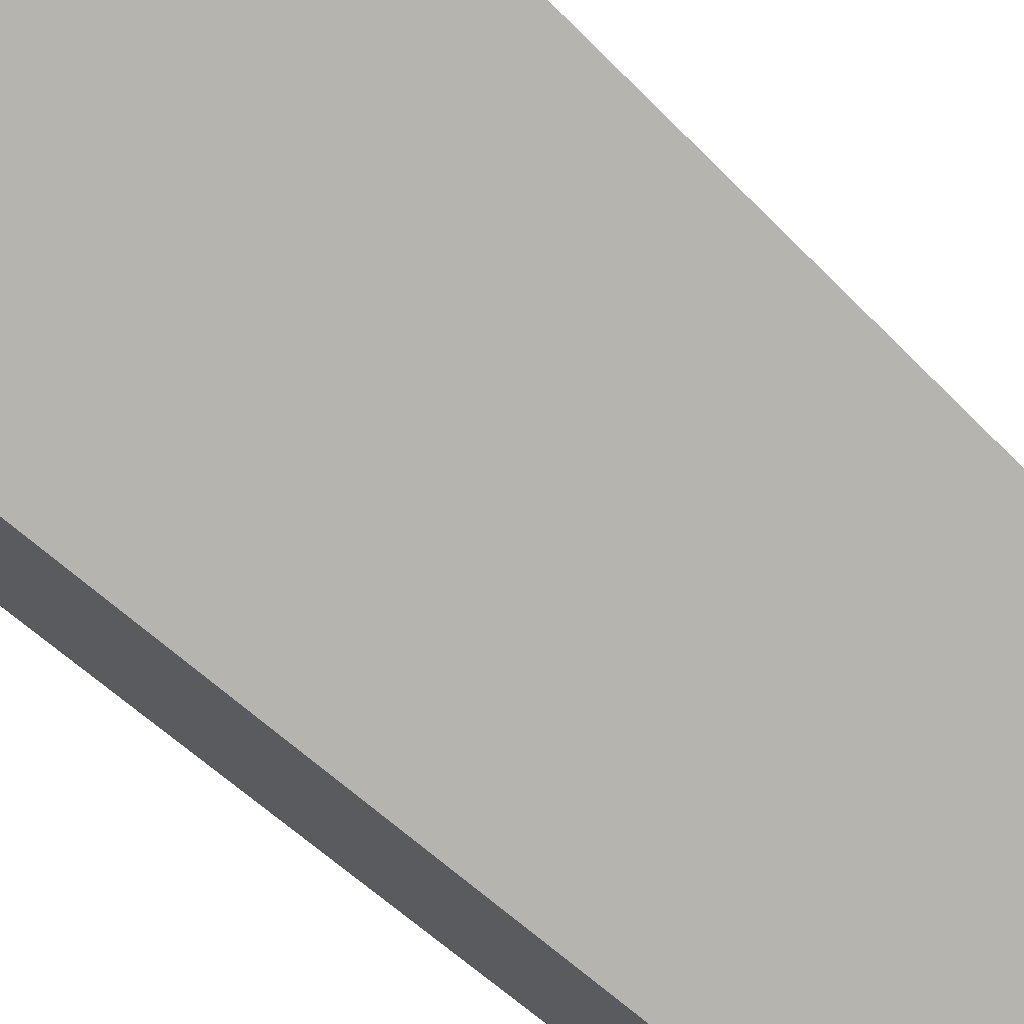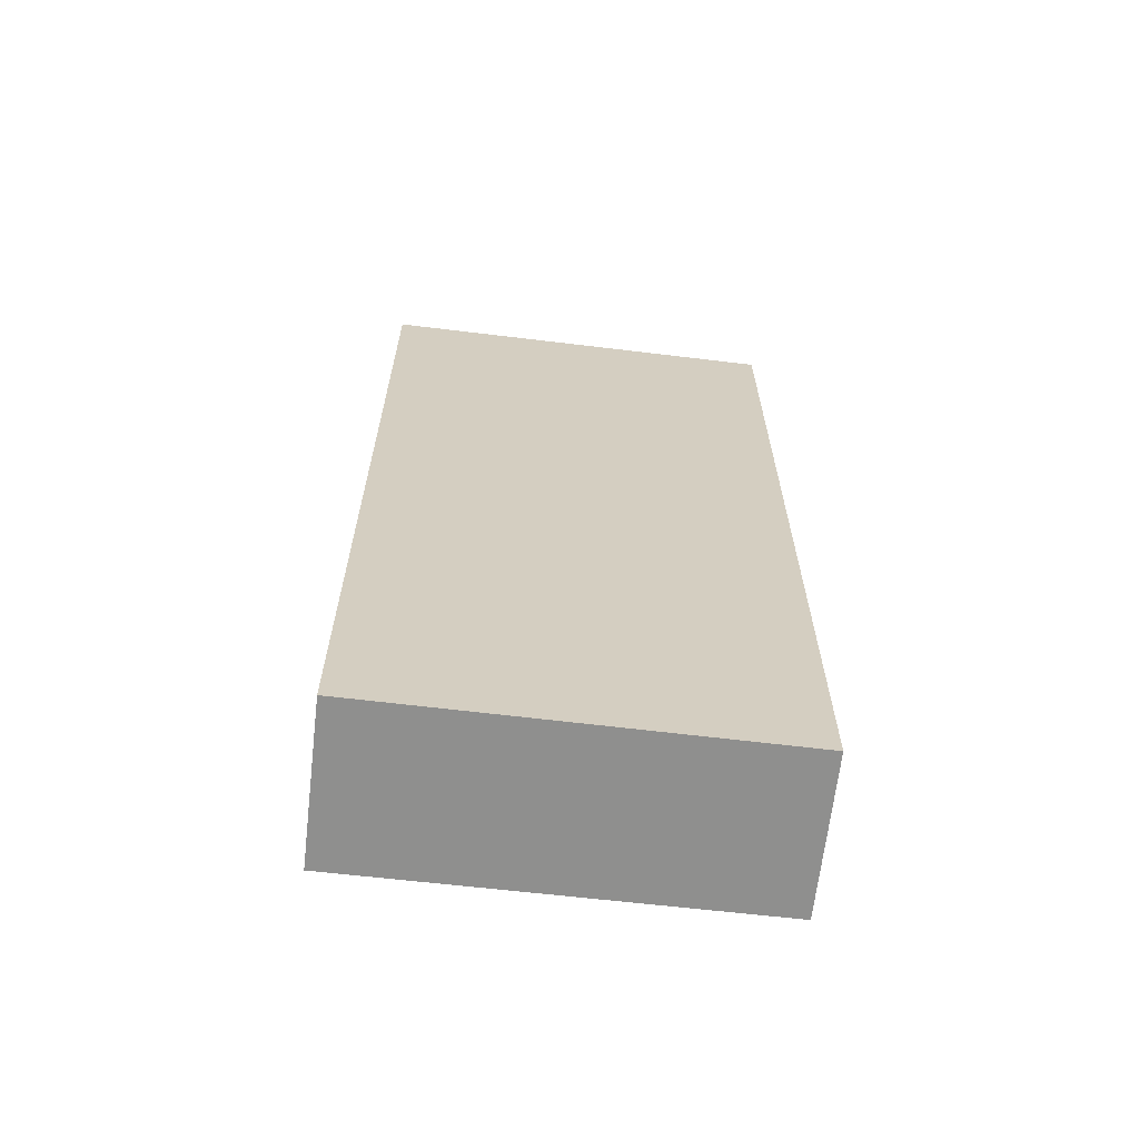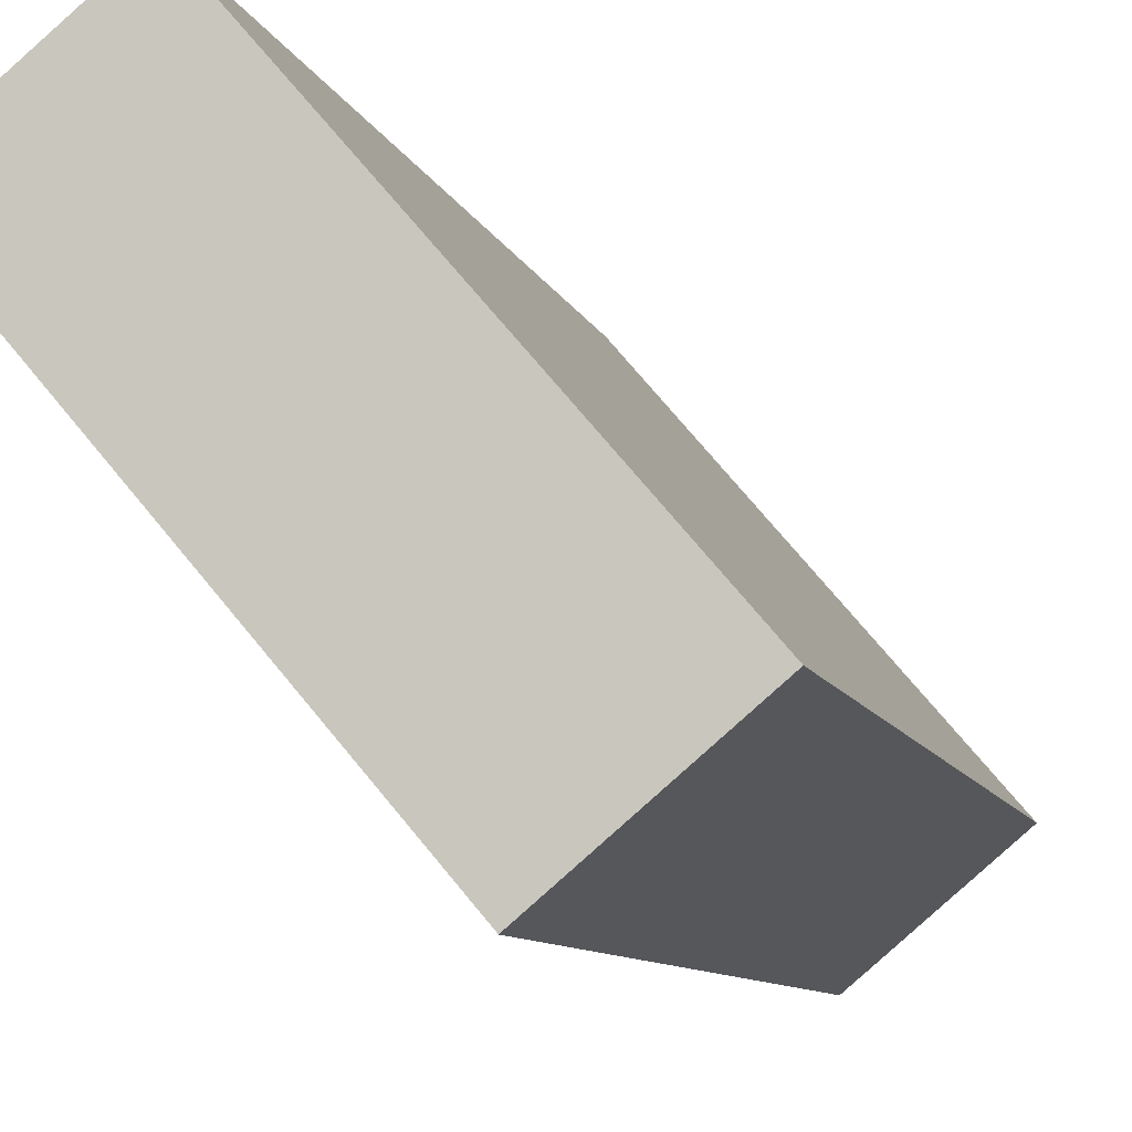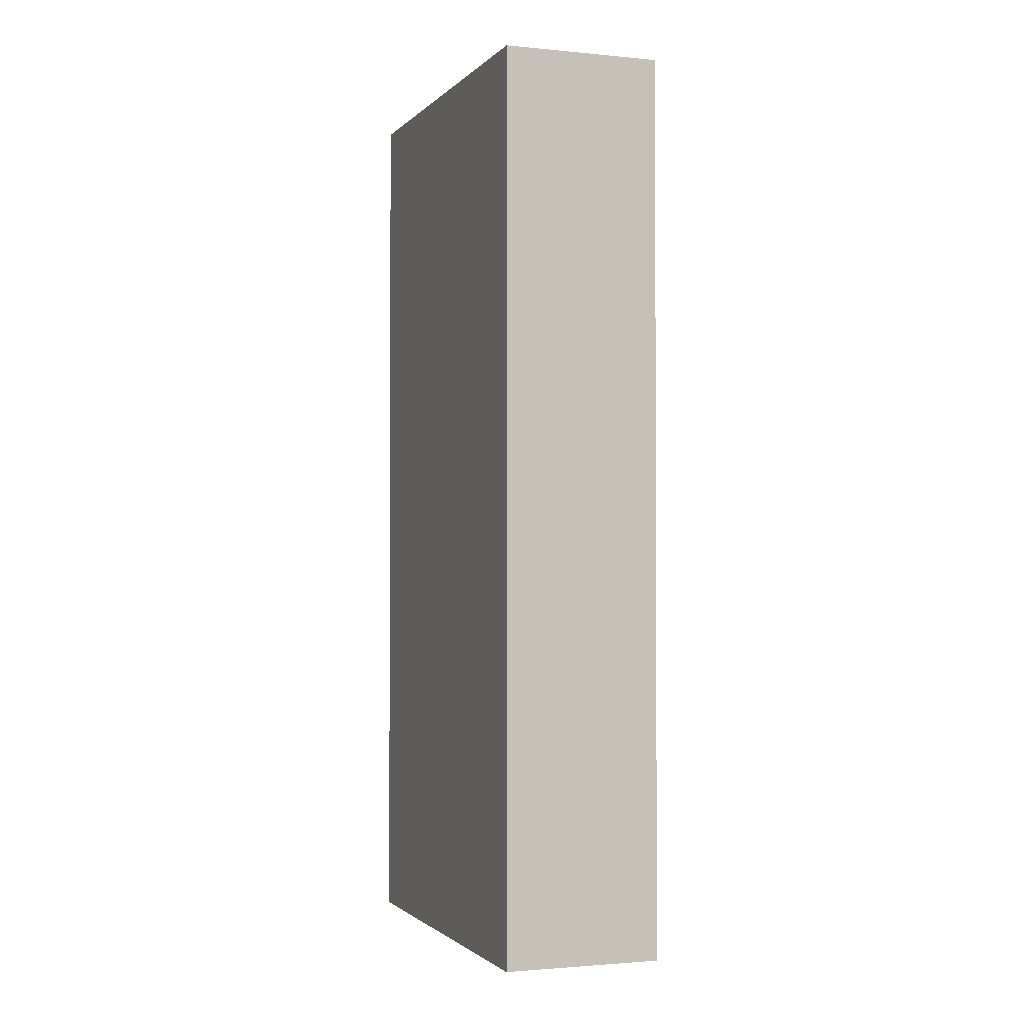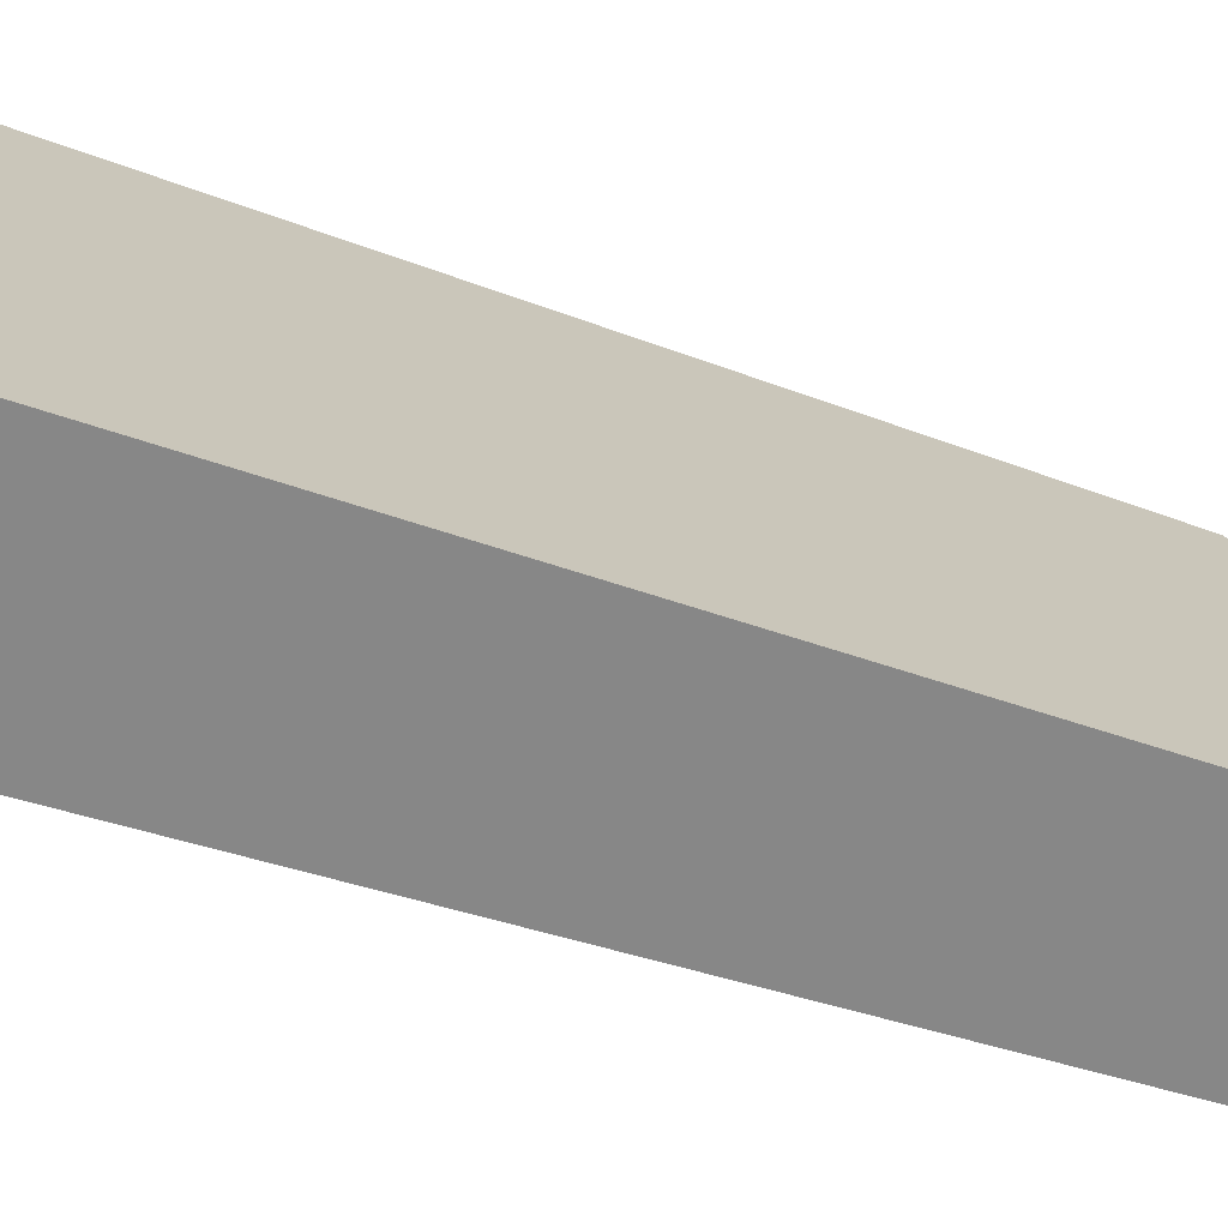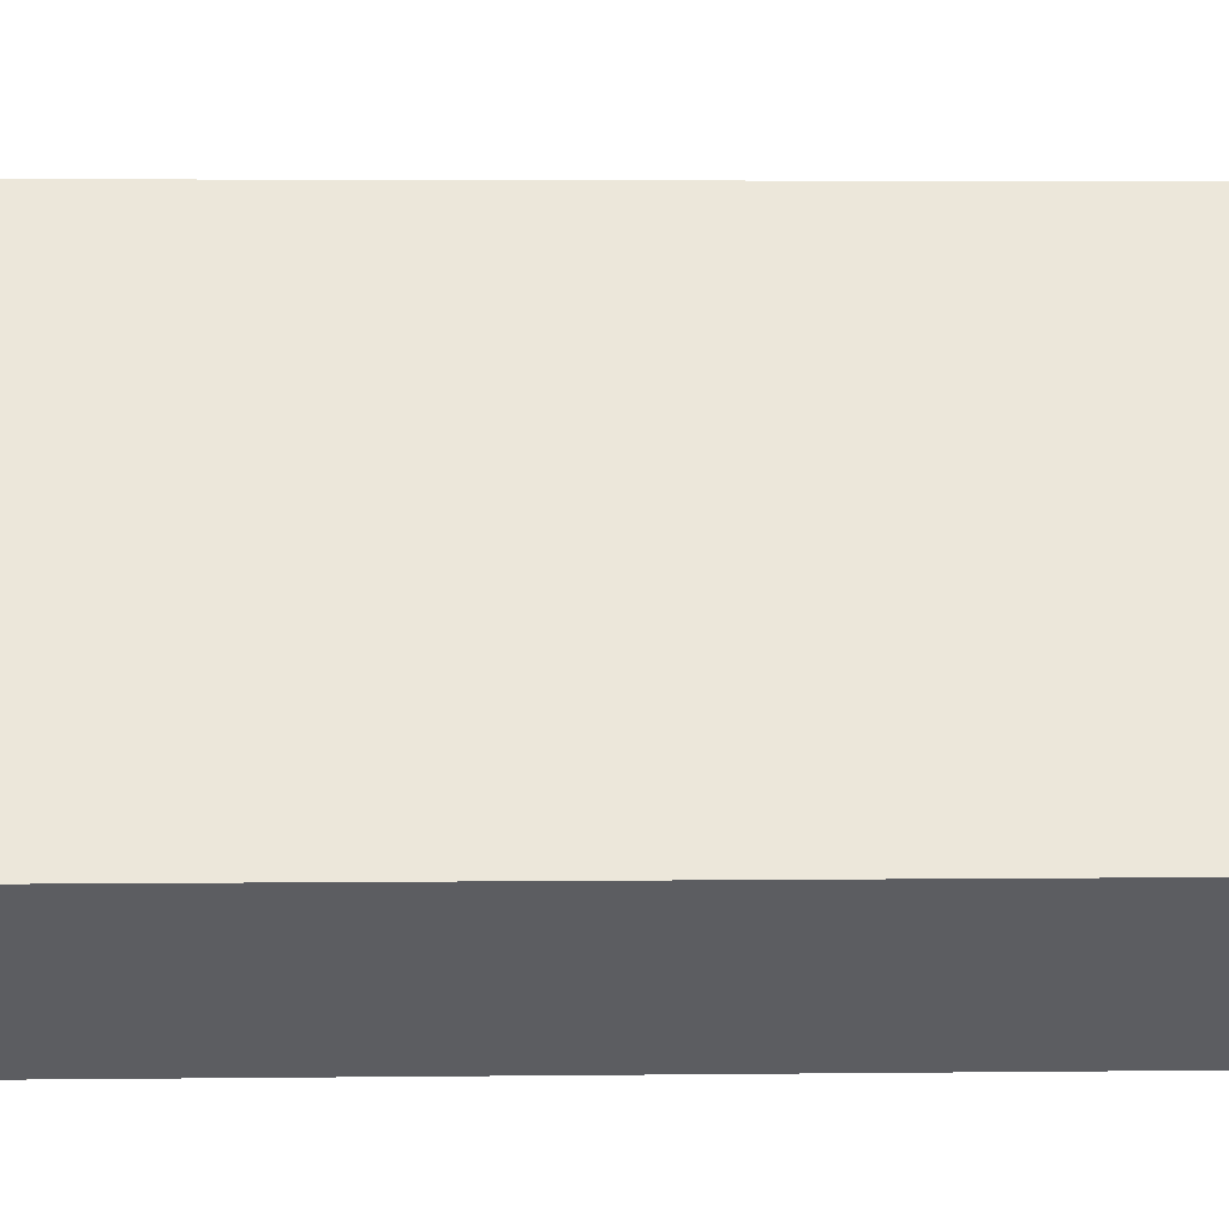
<metadata>
{"format":"obj","ext":"obj","renderer":"f3d","projection":"perspective","resolution":1024,"background":"white","views":[{"elev":-48.3,"azim":40.7,"up":"+Z"},{"elev":-65.2,"azim":-56.3,"up":"+Y"},{"elev":-7.6,"azim":-167.7,"up":"+Z"},{"elev":-1.7,"azim":-159.5,"up":"+Y"},{"elev":-27.0,"azim":-123.3,"up":"+Z"},{"elev":3.1,"azim":-92.8,"up":"+Z"}]}
</metadata>
<code>
v  0.729 5.434 -0.619
v  1.597 5.434 1.861
v  2.318 5.434 1.252
v  0 5.434 3.327e-16
v  1.597 -1.14e-16 1.861
v  2.318 -7.666e-17 1.252
v  0.729 3.79e-17 -0.619
v  0 0 0
g defaultobject
f 1 2 3
f 2 1 4
f 5 3 2
f 3 5 6
f 6 1 3
f 1 6 7
f 7 4 1
f 4 7 8
f 8 2 4
f 2 8 5
f 5 7 6
f 7 5 8

</code>
